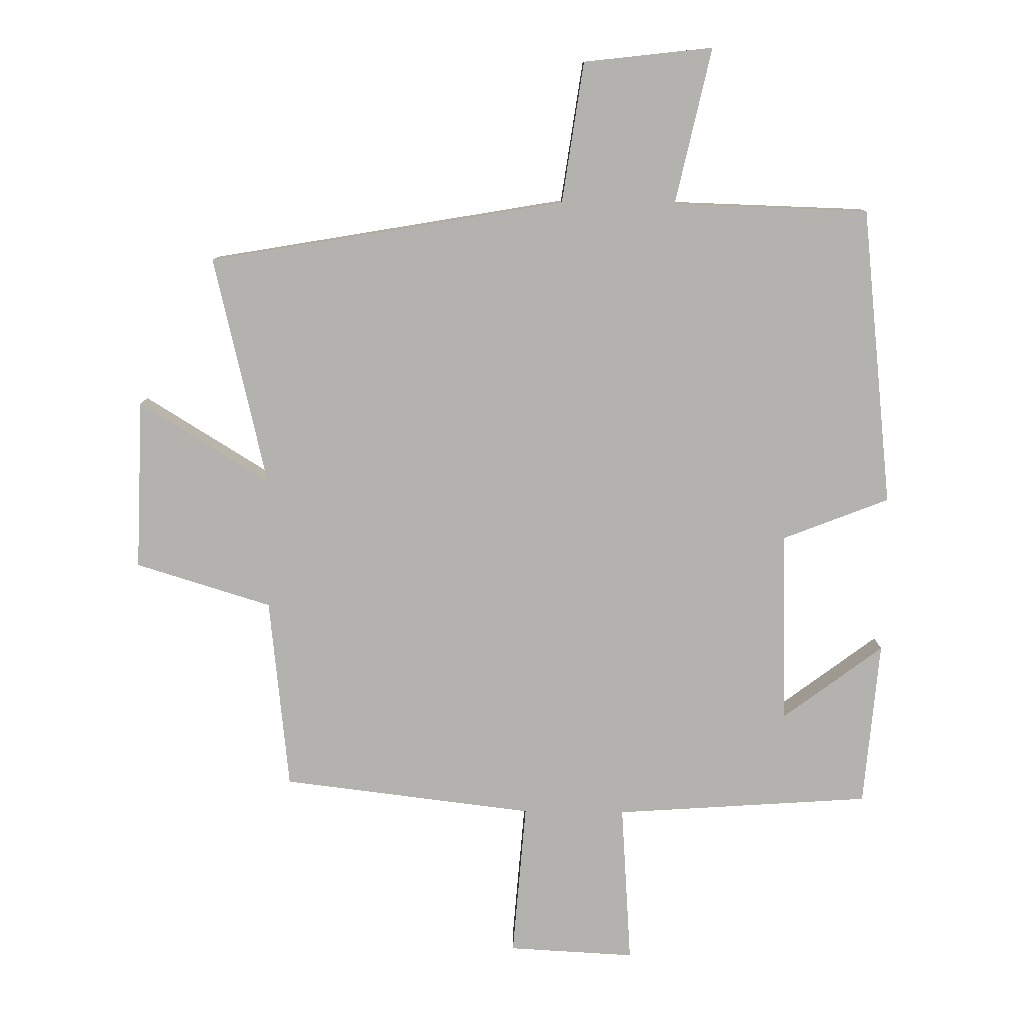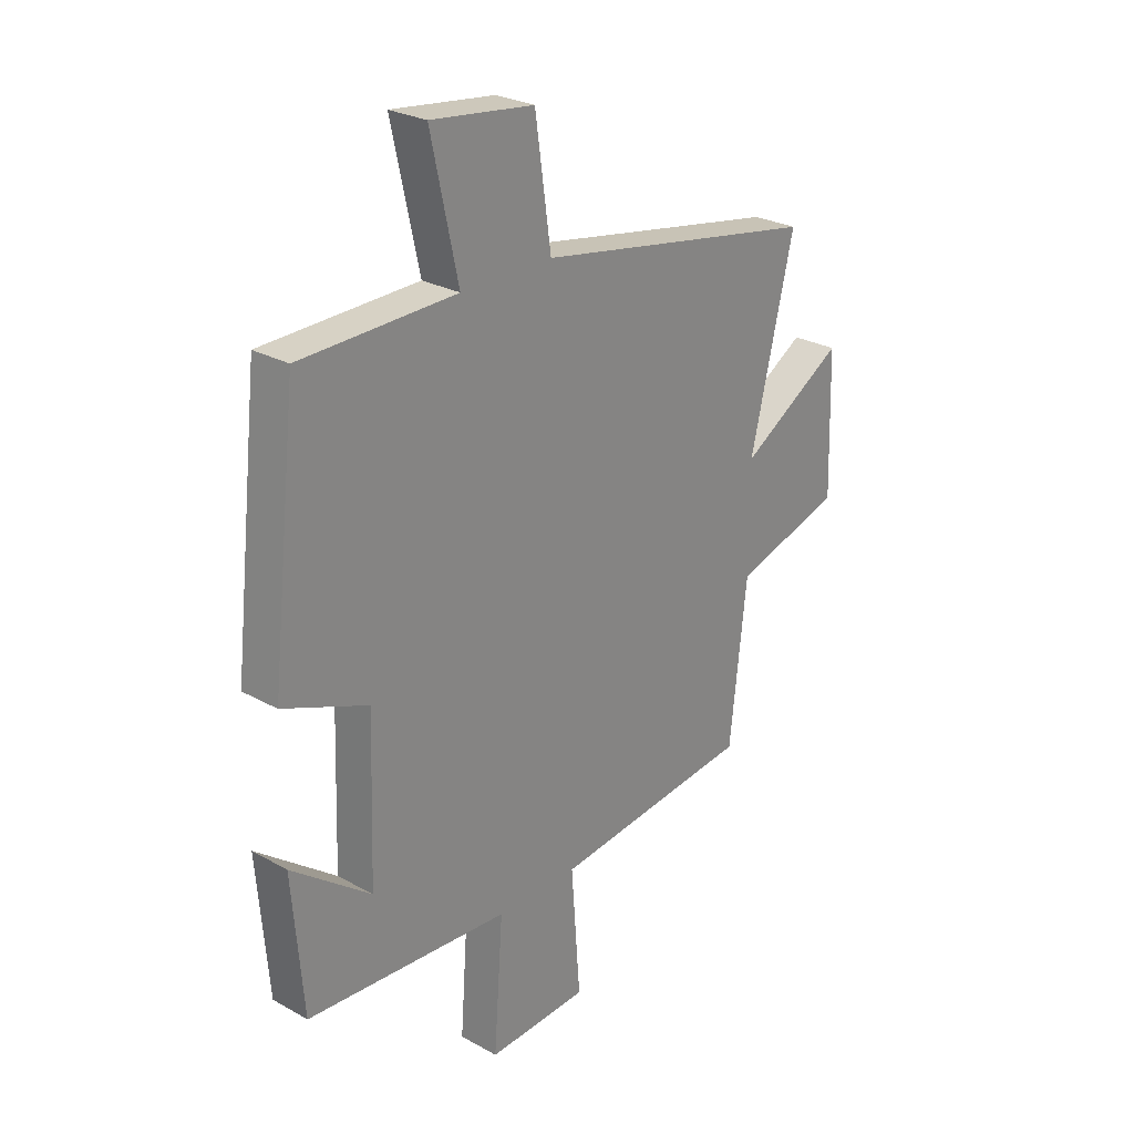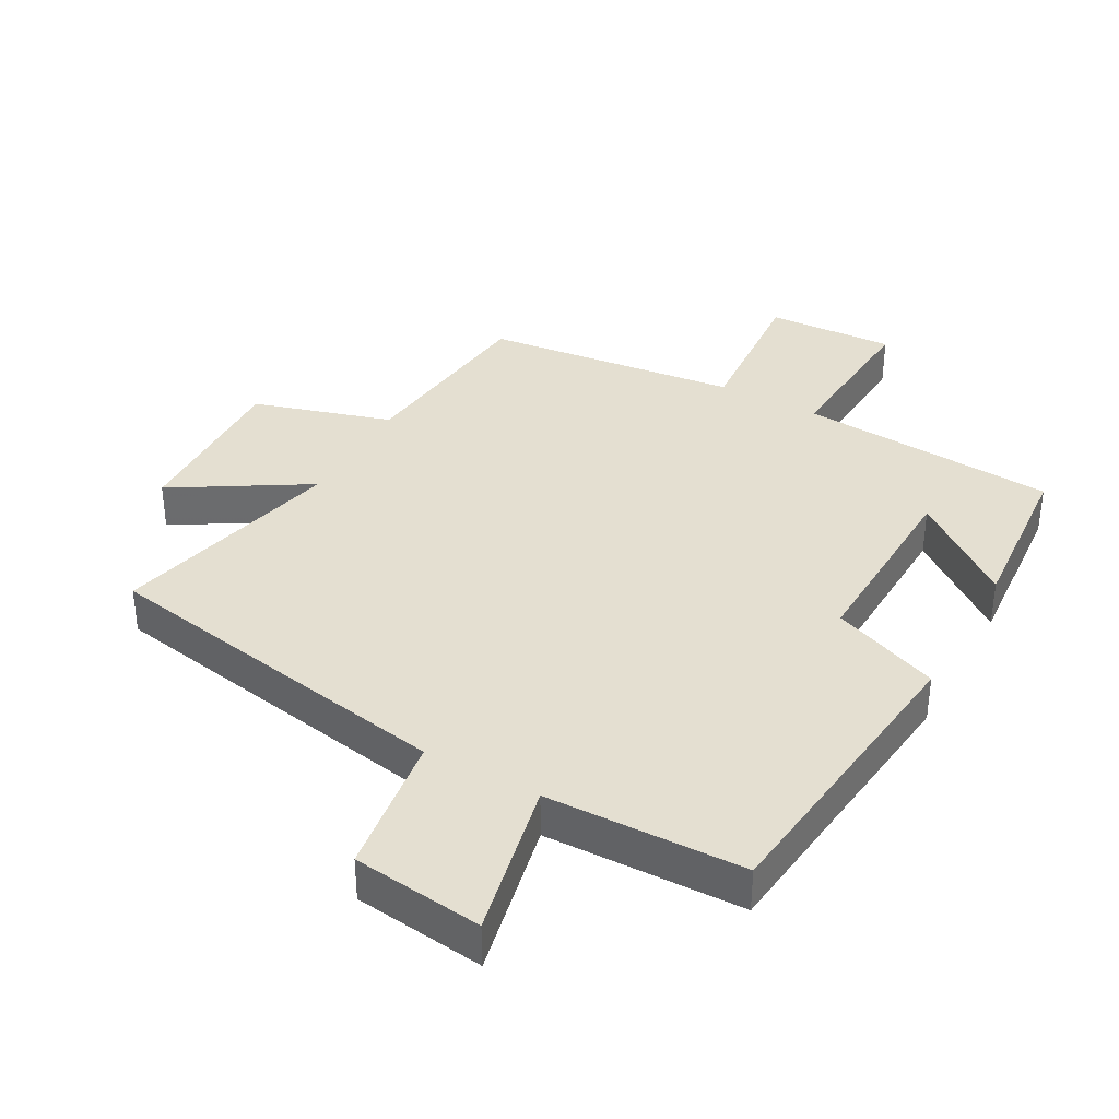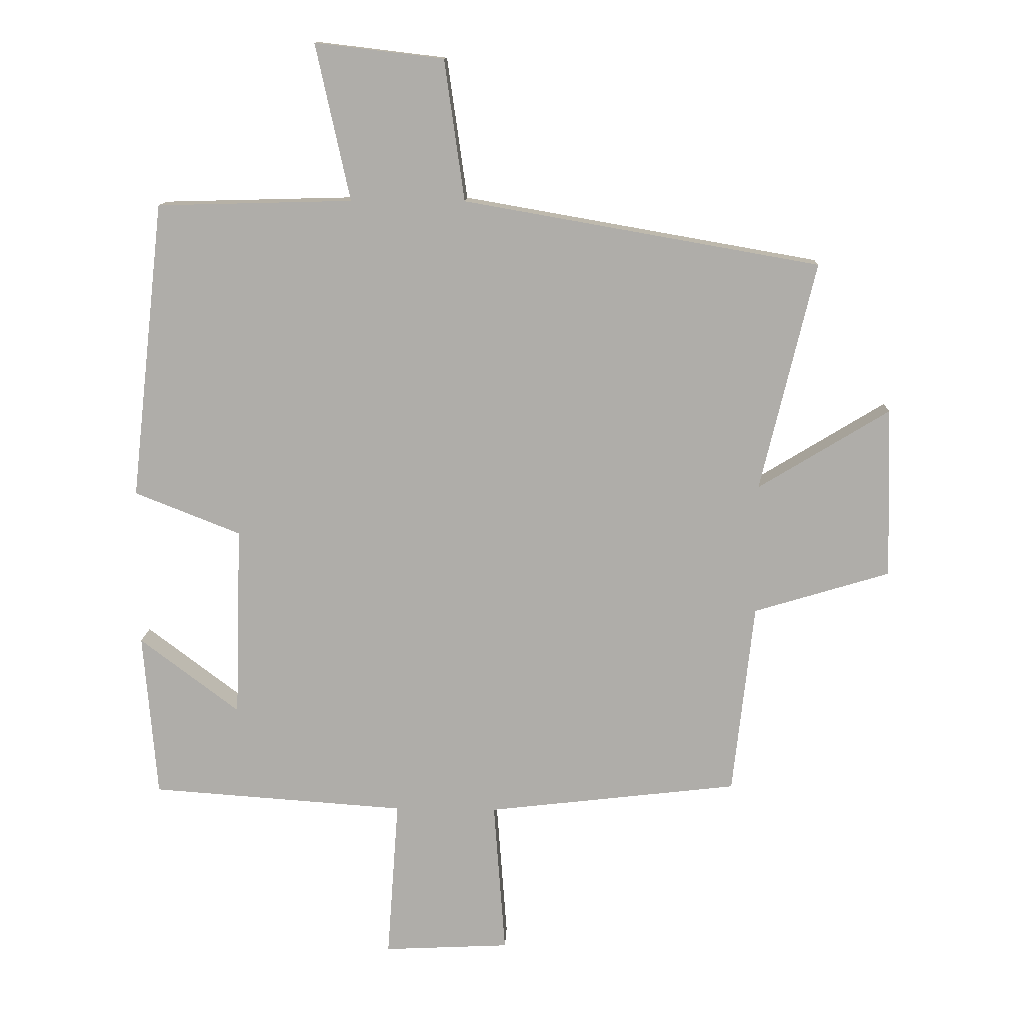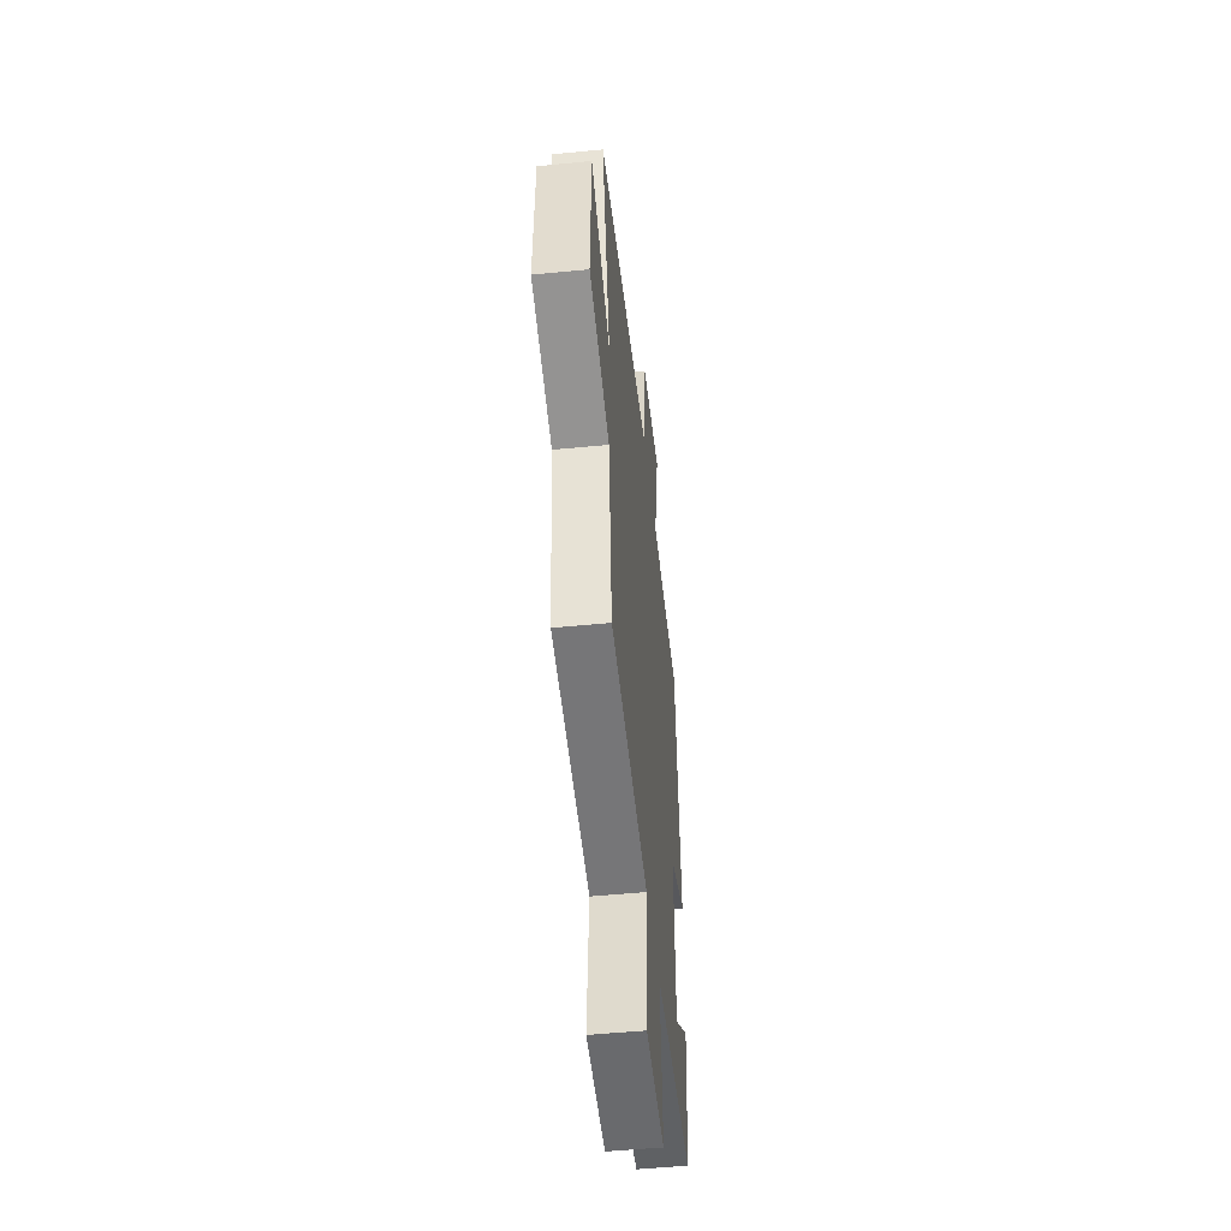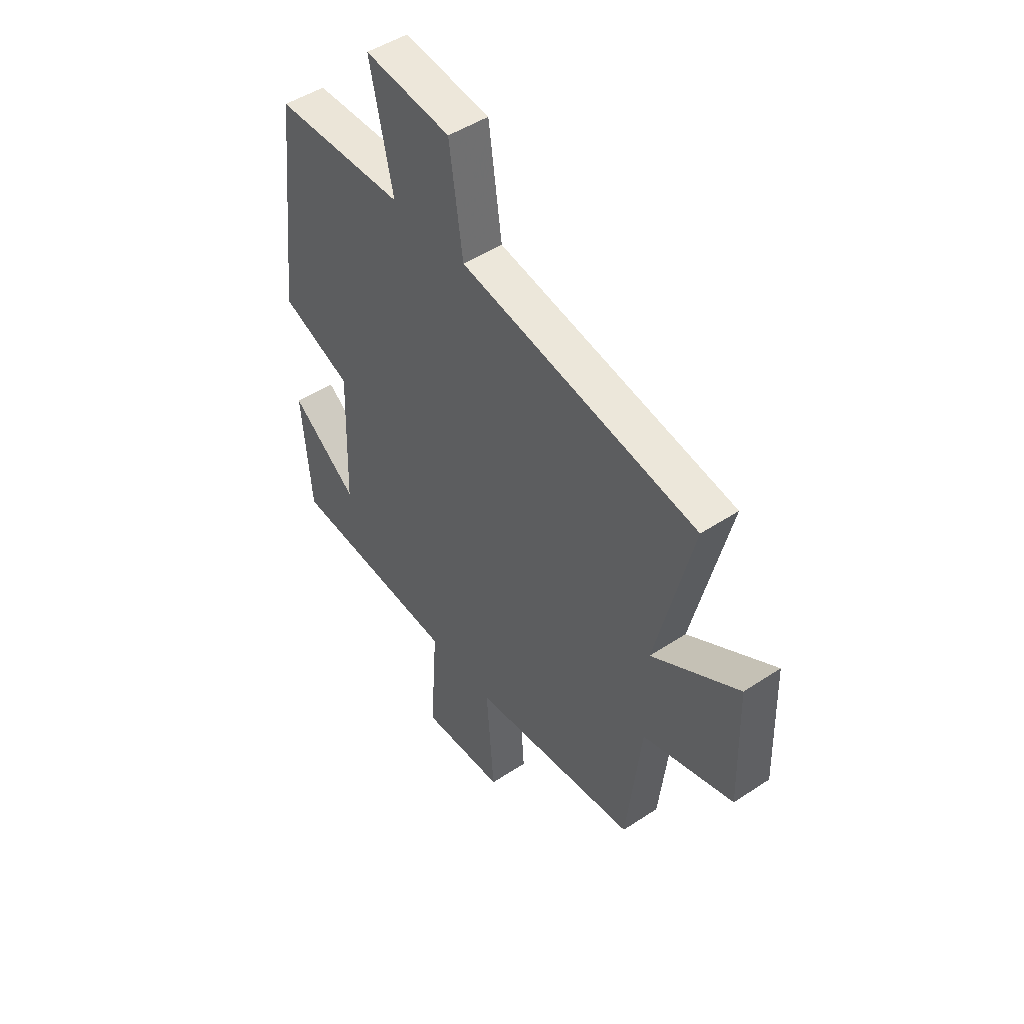
<metadata>
{"format":"obj","ext":"obj","renderer":"f3d","projection":"perspective","resolution":1024,"background":"white","views":[{"elev":-79.8,"azim":-0.7,"up":"+Y"},{"elev":26.4,"azim":131.2,"up":"+Z"},{"elev":36.7,"azim":29.0,"up":"+Y"},{"elev":12.4,"azim":-177.8,"up":"+Z"},{"elev":-50.3,"azim":-83.8,"up":"+Z"},{"elev":48.0,"azim":-126.6,"up":"+Z"}]}
</metadata>
<code>
v 0.479 0.07 -0.472
v 0.083 0.07 -0.5
v 0.101 0.07 -0.749
v -0.095 0.07 -0.739
v -0.077 0.07 -0.5
v -0.467 0.07 -0.454
v -0.5 0.07 -0.156
v -0.711 0.07 -0.092
v -0.703 0.07 0.172
v -0.5 0.07 0.048
v -0.585 0.07 0.403
v -0.033 0.07 0.5
v -0.002 0.07 0.718
v 0.198 0.07 0.742
v 0.145 0.07 0.5
v 0.448 0.07 0.492
v 0.5 0.07 0.03
v 0.335 0.07 -0.035
v 0.345 0.07 -0.333
v 0.5 0.07 -0.216
v 0.479 0 -0.472
v 0.083 0 -0.5
v 0.101 0 -0.749
v -0.095 0 -0.739
v -0.077 0 -0.5
v -0.467 0 -0.454
v -0.5 0 -0.156
v -0.711 0 -0.092
v -0.703 0 0.172
v -0.5 0 0.048
v -0.585 0 0.403
v -0.033 0 0.5
v -0.002 0 0.718
v 0.198 0 0.742
v 0.145 0 0.5
v 0.448 0 0.492
v 0.5 0 0.03
v 0.335 0 -0.035
v 0.345 0 -0.333
v 0.5 0 -0.216
f 19 20 1
f 15 16 17 18
f 15 18 19
f 12 13 14 15
f 12 15 19
f 11 12 19
f 10 11 19
f 7 8 9 10
f 19 1 2
f 10 19 2
f 7 10 2
f 6 7 2
f 5 6 2
f 2 3 4 5
f 21 40 39
f 38 37 36 35
f 39 38 35
f 35 34 33 32
f 39 35 32
f 39 32 31
f 39 31 30
f 30 29 28 27
f 22 21 39
f 22 39 30
f 22 30 27
f 22 27 26
f 22 26 25
f 25 24 23 22
f 1 21 22 2
f 2 22 23 3
f 3 23 24 4
f 4 24 25 5
f 5 25 26 6
f 6 26 27 7
f 7 27 28 8
f 8 28 29 9
f 9 29 30 10
f 10 30 31 11
f 11 31 32 12
f 12 32 33 13
f 13 33 34 14
f 14 34 35 15
f 15 35 36 16
f 16 36 37 17
f 17 37 38 18
f 18 38 39 19
f 19 39 40 20
f 20 40 21 1

</code>
